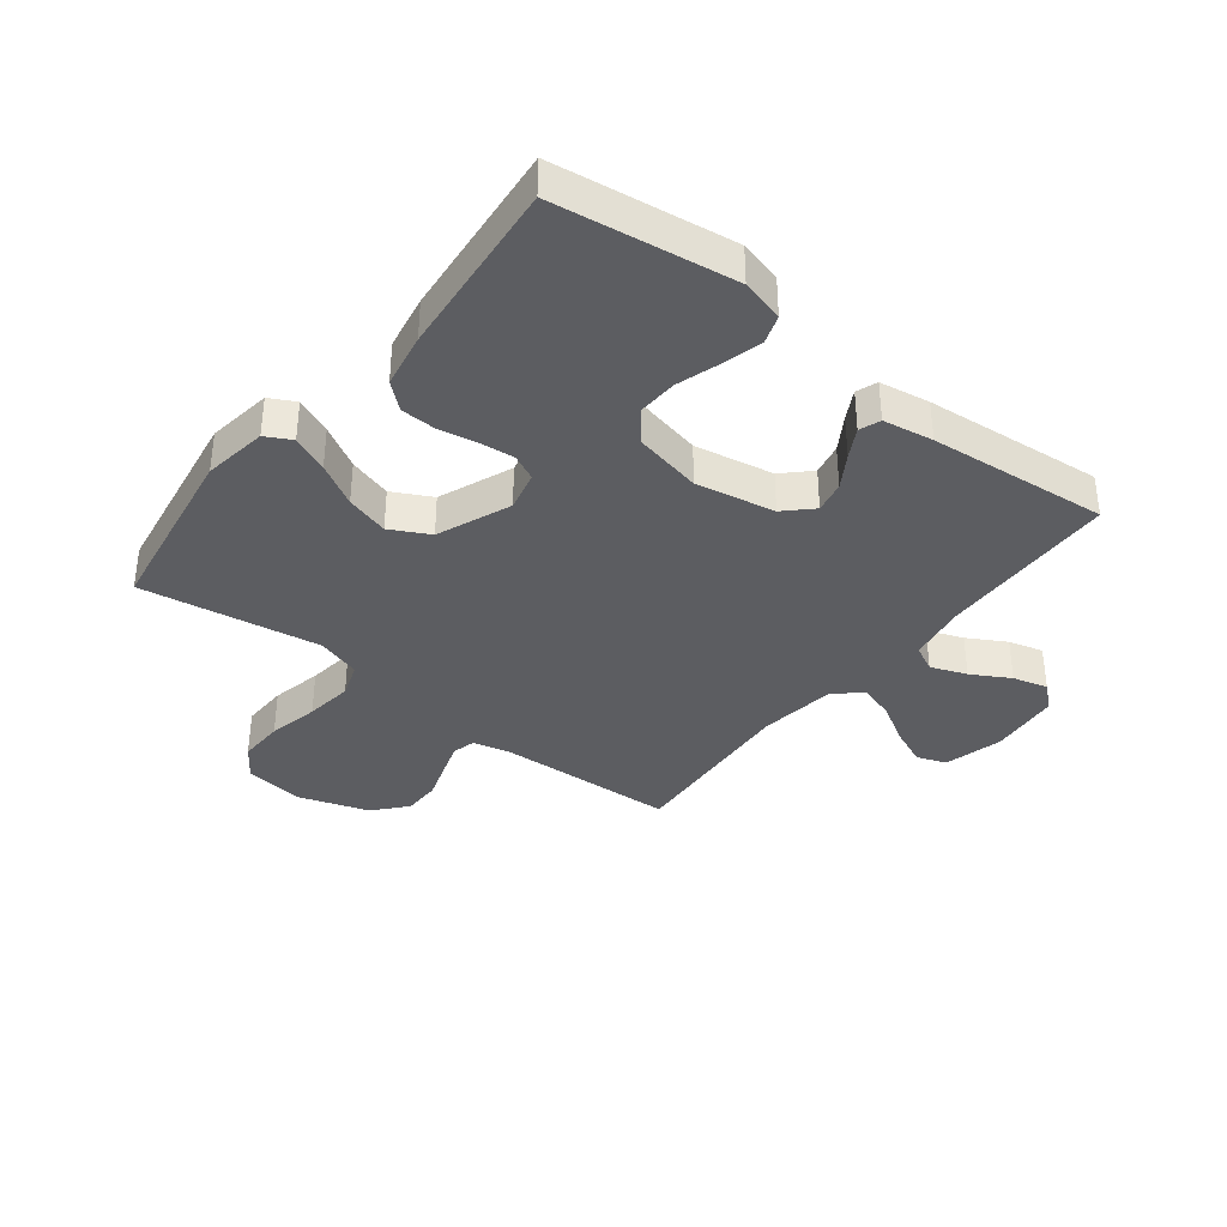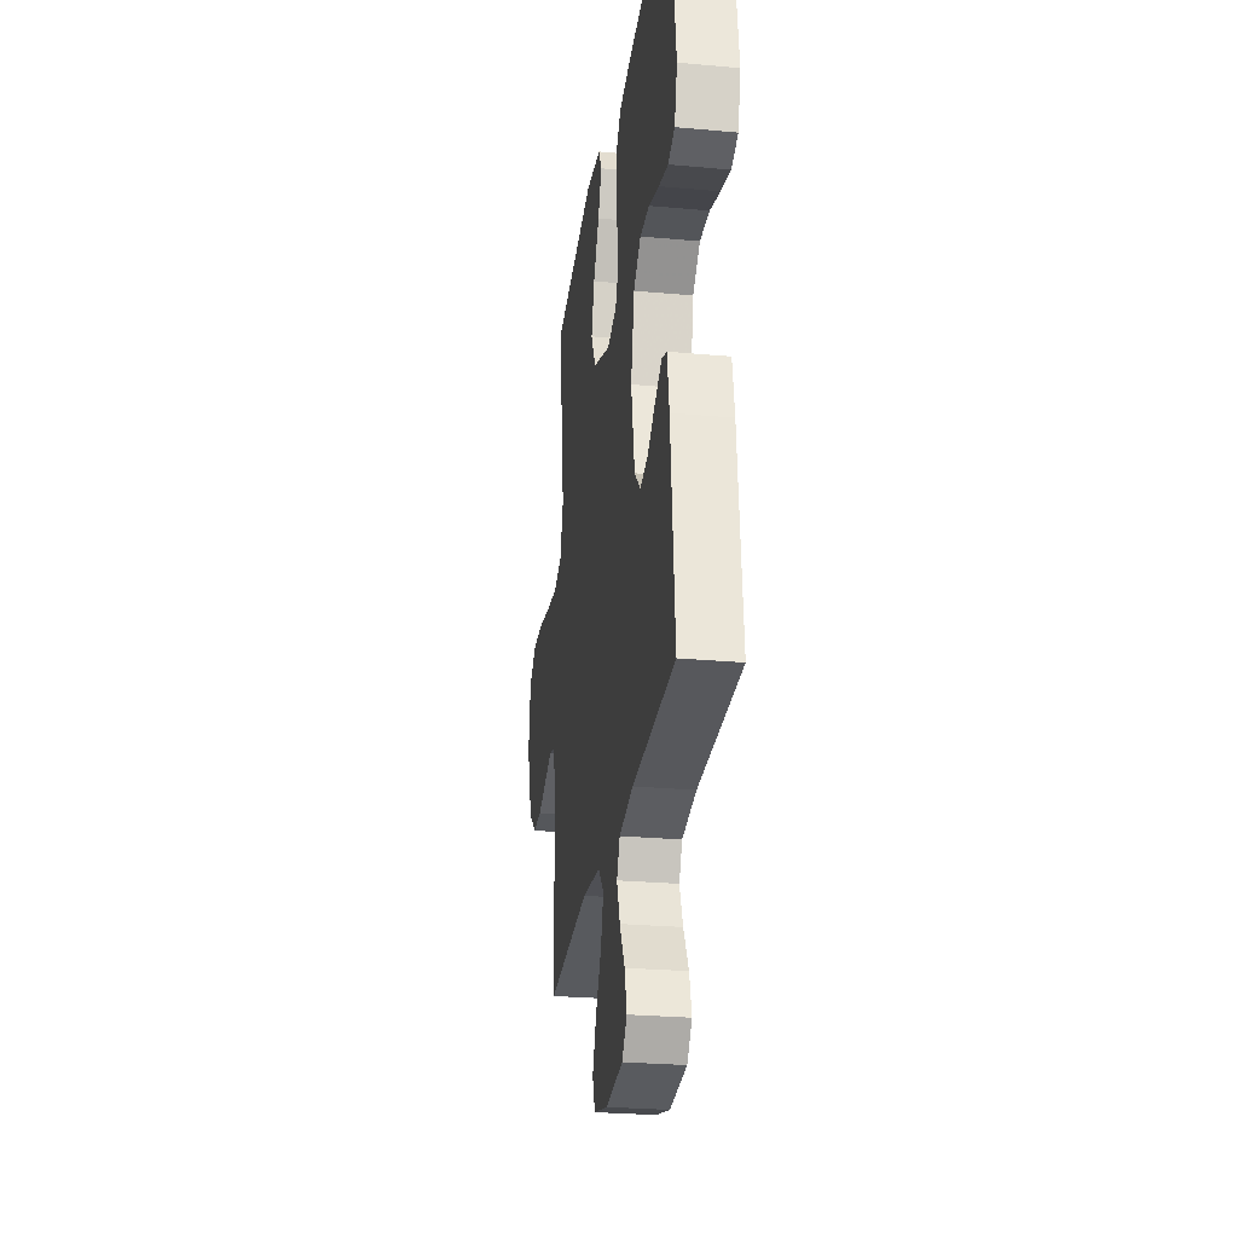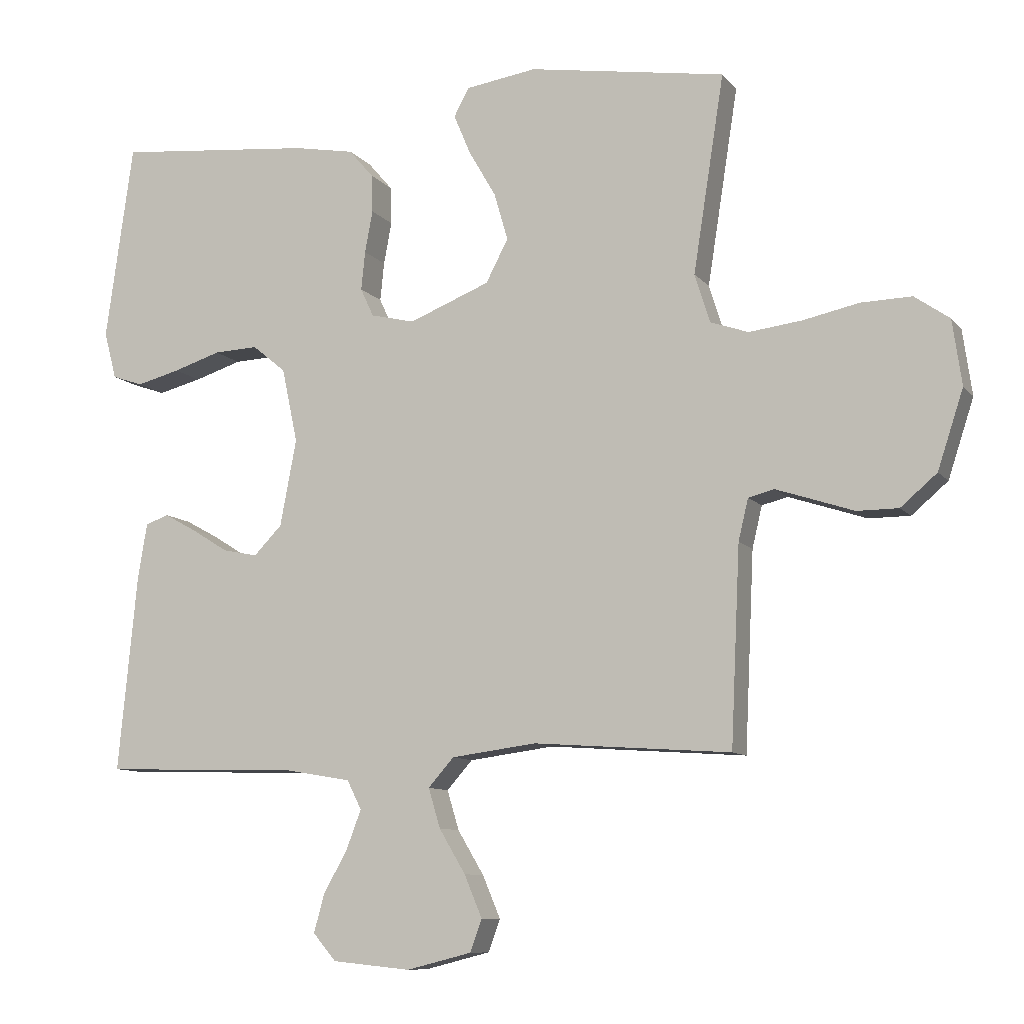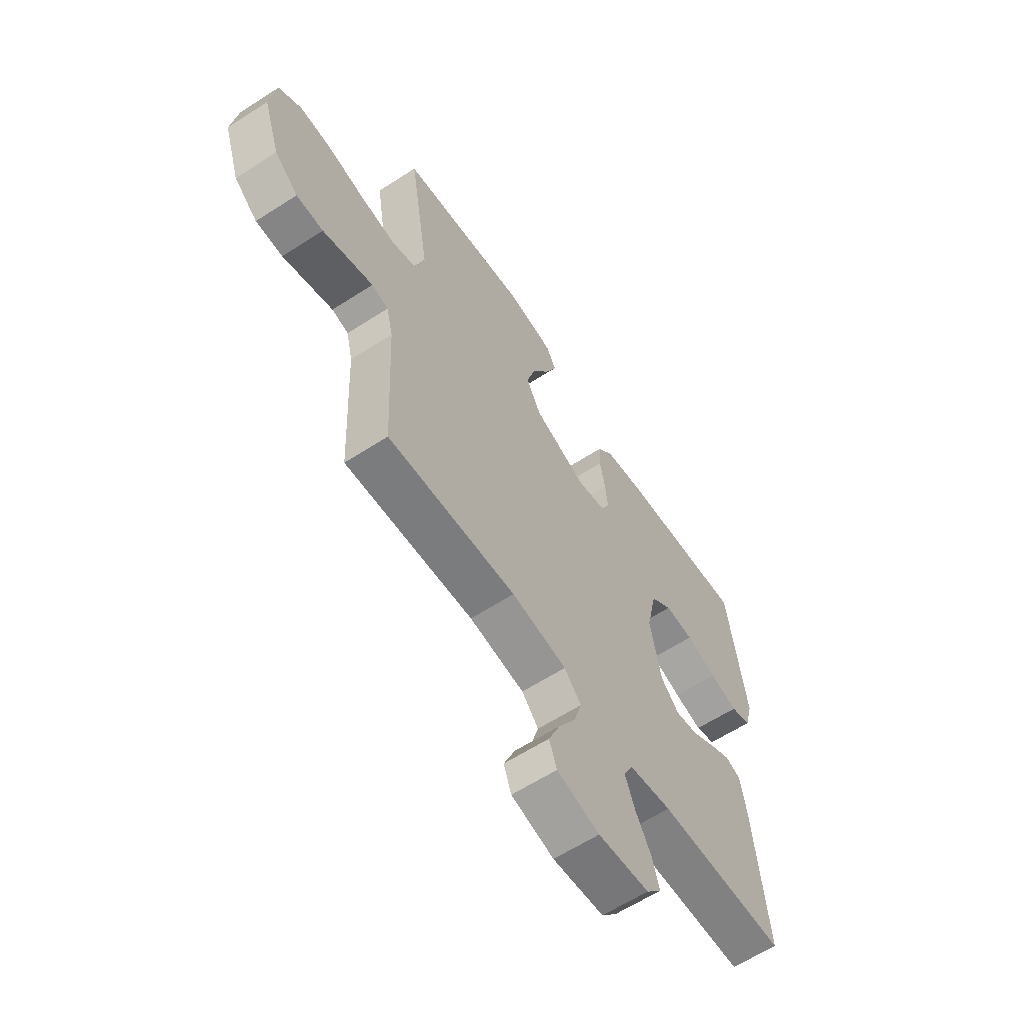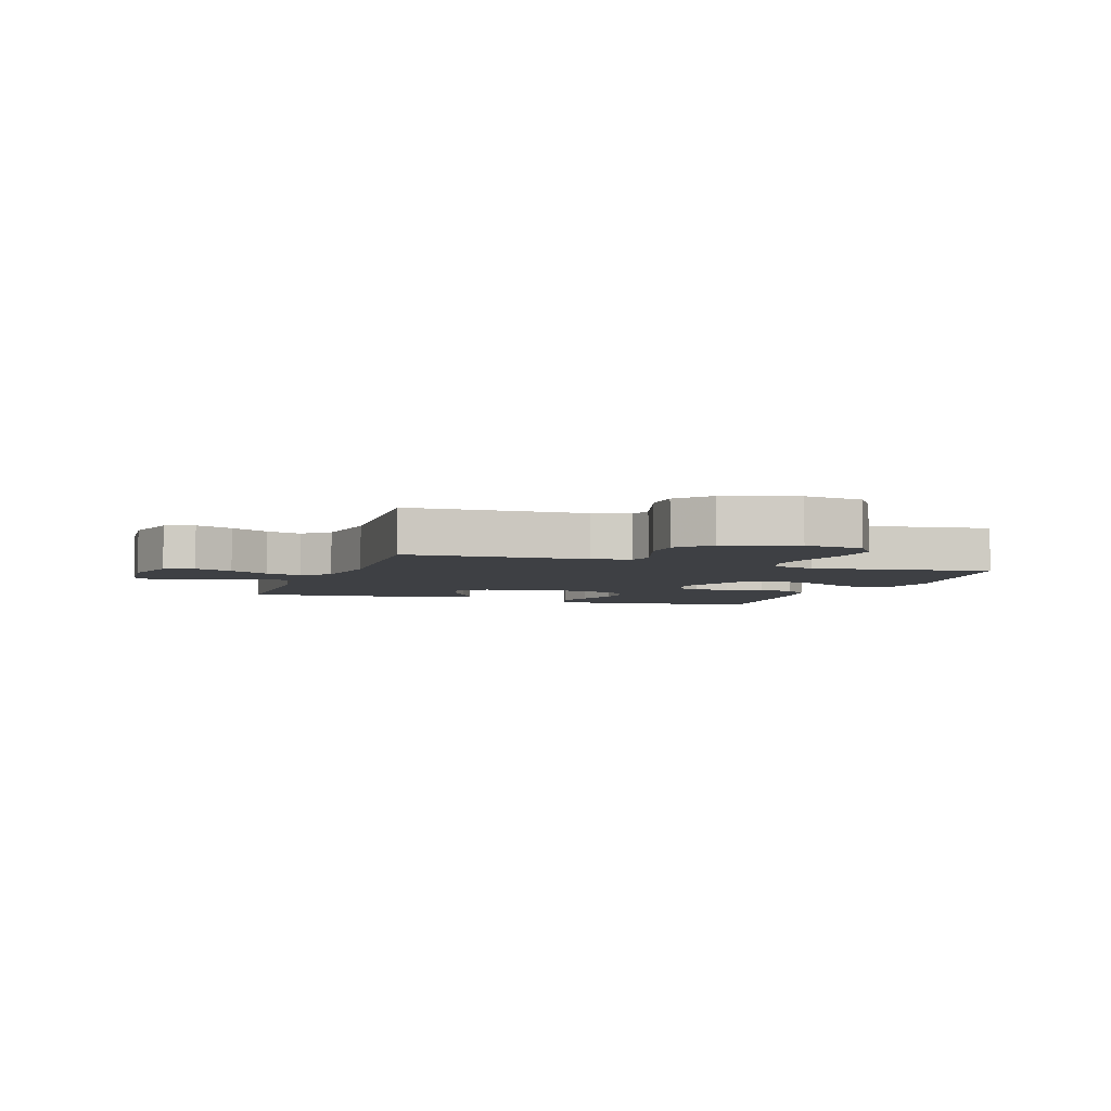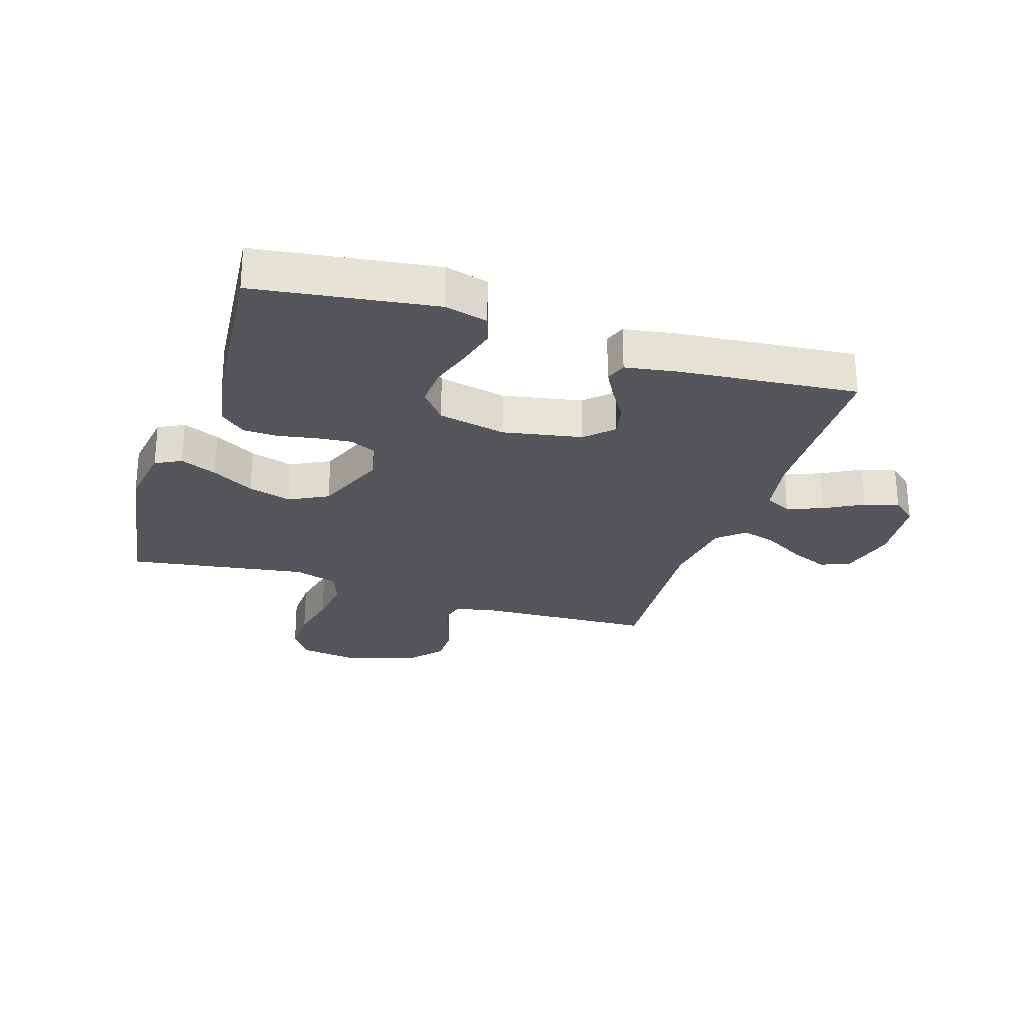
<metadata>
{"format":"obj","ext":"obj","renderer":"f3d","projection":"perspective","resolution":1024,"background":"white","views":[{"elev":-36.7,"azim":51.9,"up":"+Y"},{"elev":-26.8,"azim":81.9,"up":"+Z"},{"elev":-9.5,"azim":-158.0,"up":"+Z"},{"elev":-61.8,"azim":-56.7,"up":"+Z"},{"elev":-4.6,"azim":-109.4,"up":"+Y"},{"elev":-26.3,"azim":72.1,"up":"+Y"}]}
</metadata>
<code>
v -0.5 0.07 0.5
v -0.2 0.07 0.548
v -0.092 0.07 0.532
v -0.069 0.07 0.489
v -0.095 0.07 0.428
v -0.136 0.07 0.357
v -0.157 0.07 0.285
v -0.123 0.07 0.22
v 0 0.07 0.171
v 0.067 0.07 0.187
v 0.087 0.07 0.23
v 0.081 0.07 0.289
v 0.069 0.07 0.353
v 0.071 0.07 0.411
v 0.108 0.07 0.454
v 0.2 0.07 0.471
v 0.5 0.07 0.5
v 0.542 0.07 0.2
v 0.523 0.07 0.128
v 0.476 0.07 0.112
v 0.41 0.07 0.129
v 0.338 0.07 0.152
v 0.271 0.07 0.155
v 0.22 0.07 0.113
v 0.196 0.07 0
v 0.221 0.07 -0.132
v 0.264 0.07 -0.176
v 0.317 0.07 -0.165
v 0.373 0.07 -0.13
v 0.422 0.07 -0.103
v 0.457 0.07 -0.116
v 0.471 0.07 -0.2
v 0.5 0.07 -0.5
v 0.2 0.07 -0.509
v 0.101 0.07 -0.526
v 0.079 0.07 -0.57
v 0.102 0.07 -0.63
v 0.138 0.07 -0.694
v 0.154 0.07 -0.752
v 0.119 0.07 -0.793
v 0 0.07 -0.805
v -0.099 0.07 -0.78
v -0.117 0.07 -0.731
v -0.09 0.07 -0.667
v -0.05 0.07 -0.6
v -0.032 0.07 -0.54
v -0.071 0.07 -0.496
v -0.2 0.07 -0.479
v -0.5 0.07 -0.5
v -0.514 0.07 -0.2
v -0.529 0.07 -0.137
v -0.568 0.07 -0.127
v -0.623 0.07 -0.145
v -0.686 0.07 -0.166
v -0.749 0.07 -0.166
v -0.804 0.07 -0.119
v -0.843 0.07 0
v -0.829 0.07 0.099
v -0.776 0.07 0.136
v -0.699 0.07 0.134
v -0.614 0.07 0.116
v -0.534 0.07 0.106
v -0.476 0.07 0.126
v -0.453 0.07 0.2
v -0.5 0 0.5
v -0.2 0 0.548
v -0.092 0 0.532
v -0.069 0 0.489
v -0.095 0 0.428
v -0.136 0 0.357
v -0.157 0 0.285
v -0.123 0 0.22
v 0 0 0.171
v 0.067 0 0.187
v 0.087 0 0.23
v 0.081 0 0.289
v 0.069 0 0.353
v 0.071 0 0.411
v 0.108 0 0.454
v 0.2 0 0.471
v 0.5 0 0.5
v 0.542 0 0.2
v 0.523 0 0.128
v 0.476 0 0.112
v 0.41 0 0.129
v 0.338 0 0.152
v 0.271 0 0.155
v 0.22 0 0.113
v 0.196 0 0
v 0.221 0 -0.132
v 0.264 0 -0.176
v 0.317 0 -0.165
v 0.373 0 -0.13
v 0.422 0 -0.103
v 0.457 0 -0.116
v 0.471 0 -0.2
v 0.5 0 -0.5
v 0.2 0 -0.509
v 0.101 0 -0.526
v 0.079 0 -0.57
v 0.102 0 -0.63
v 0.138 0 -0.694
v 0.154 0 -0.752
v 0.119 0 -0.793
v 0 0 -0.805
v -0.099 0 -0.78
v -0.117 0 -0.731
v -0.09 0 -0.667
v -0.05 0 -0.6
v -0.032 0 -0.54
v -0.071 0 -0.496
v -0.2 0 -0.479
v -0.5 0 -0.5
v -0.514 0 -0.2
v -0.529 0 -0.137
v -0.568 0 -0.127
v -0.623 0 -0.145
v -0.686 0 -0.166
v -0.749 0 -0.166
v -0.804 0 -0.119
v -0.843 0 0
v -0.829 0 0.099
v -0.776 0 0.136
v -0.699 0 0.134
v -0.614 0 0.116
v -0.534 0 0.106
v -0.476 0 0.126
v -0.453 0 0.2
f 59 60 61
f 58 59 61
f 57 58 61
f 56 57 61
f 55 56 61
f 54 55 61
f 53 54 61
f 52 53 61 62
f 51 52 62 63
f 48 49 50
f 51 63 64
f 50 51 64
f 48 50 64
f 47 48 64
f 43 44 45
f 42 43 45
f 41 42 45
f 40 41 45
f 39 40 45
f 38 39 45
f 37 38 45
f 36 37 45 46
f 47 64 1
f 46 47 1
f 36 46 1
f 35 36 1
f 32 33 34
f 31 32 34
f 30 31 34
f 29 30 34
f 28 29 34
f 20 21 22
f 19 20 22
f 18 19 22
f 17 18 22
f 16 17 22
f 15 16 22
f 14 15 22
f 13 14 22
f 12 13 22
f 11 12 22 23
f 10 11 23 24
f 4 5 6
f 3 4 6
f 2 3 6
f 1 2 6
f 1 6 7
f 35 1 7 8
f 27 28 34 35
f 26 27 35
f 35 8 9
f 26 35 9
f 25 26 9
f 9 10 24 25
f 125 124 123
f 125 123 122
f 125 122 121
f 125 121 120
f 125 120 119
f 125 119 118
f 125 118 117
f 126 125 117 116
f 127 126 116 115
f 114 113 112
f 128 127 115
f 128 115 114
f 128 114 112
f 128 112 111
f 109 108 107
f 109 107 106
f 109 106 105
f 109 105 104
f 109 104 103
f 109 103 102
f 109 102 101
f 110 109 101 100
f 65 128 111
f 65 111 110
f 65 110 100
f 65 100 99
f 98 97 96
f 98 96 95
f 98 95 94
f 98 94 93
f 98 93 92
f 86 85 84
f 86 84 83
f 86 83 82
f 86 82 81
f 86 81 80
f 86 80 79
f 86 79 78
f 86 78 77
f 86 77 76
f 87 86 76 75
f 88 87 75 74
f 70 69 68
f 70 68 67
f 70 67 66
f 70 66 65
f 71 70 65
f 72 71 65 99
f 99 98 92 91
f 99 91 90
f 73 72 99
f 73 99 90
f 73 90 89
f 89 88 74 73
f 1 65 66 2
f 2 66 67 3
f 3 67 68 4
f 4 68 69 5
f 5 69 70 6
f 6 70 71 7
f 7 71 72 8
f 8 72 73 9
f 9 73 74 10
f 10 74 75 11
f 11 75 76 12
f 12 76 77 13
f 13 77 78 14
f 14 78 79 15
f 15 79 80 16
f 16 80 81 17
f 17 81 82 18
f 18 82 83 19
f 19 83 84 20
f 20 84 85 21
f 21 85 86 22
f 22 86 87 23
f 23 87 88 24
f 24 88 89 25
f 25 89 90 26
f 26 90 91 27
f 27 91 92 28
f 28 92 93 29
f 29 93 94 30
f 30 94 95 31
f 31 95 96 32
f 32 96 97 33
f 33 97 98 34
f 34 98 99 35
f 35 99 100 36
f 36 100 101 37
f 37 101 102 38
f 38 102 103 39
f 39 103 104 40
f 40 104 105 41
f 41 105 106 42
f 42 106 107 43
f 43 107 108 44
f 44 108 109 45
f 45 109 110 46
f 46 110 111 47
f 47 111 112 48
f 48 112 113 49
f 49 113 114 50
f 50 114 115 51
f 51 115 116 52
f 52 116 117 53
f 53 117 118 54
f 54 118 119 55
f 55 119 120 56
f 56 120 121 57
f 57 121 122 58
f 58 122 123 59
f 59 123 124 60
f 60 124 125 61
f 61 125 126 62
f 62 126 127 63
f 63 127 128 64
f 64 128 65 1

</code>
